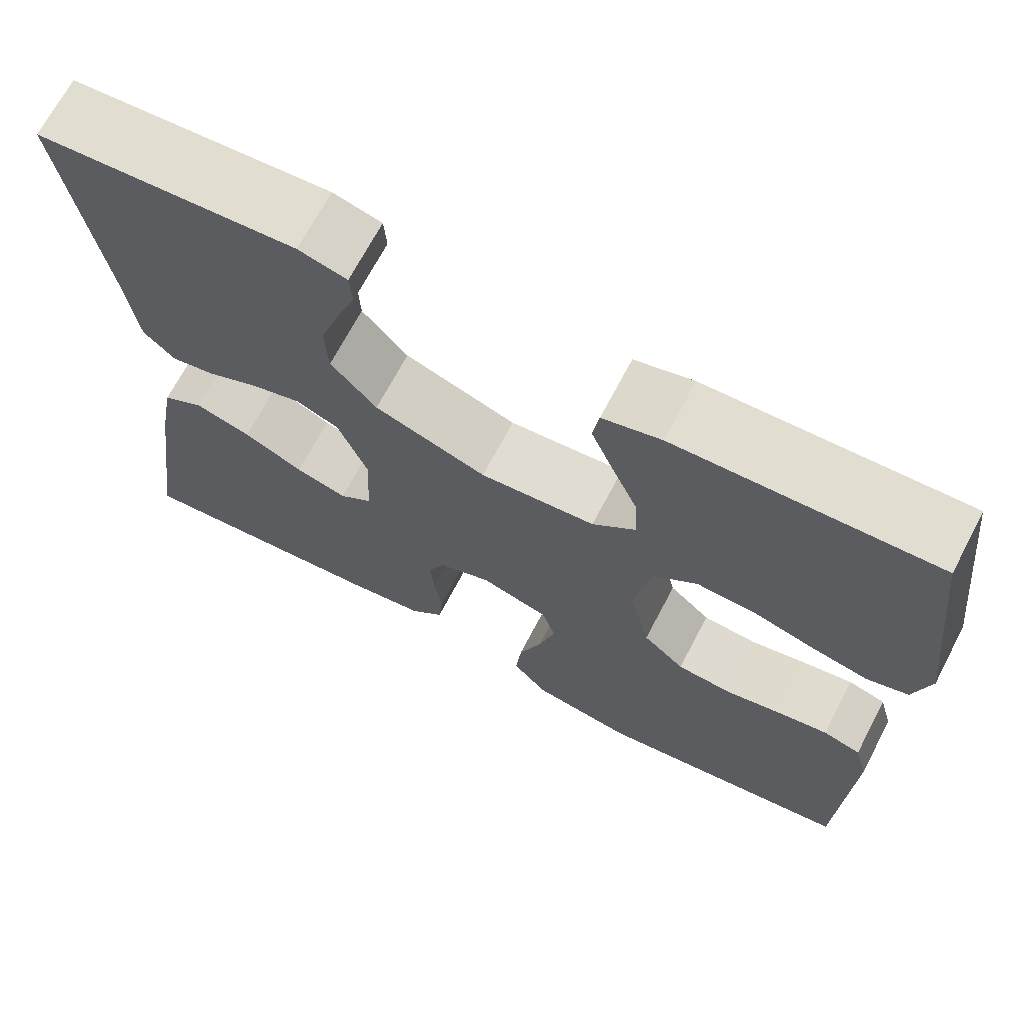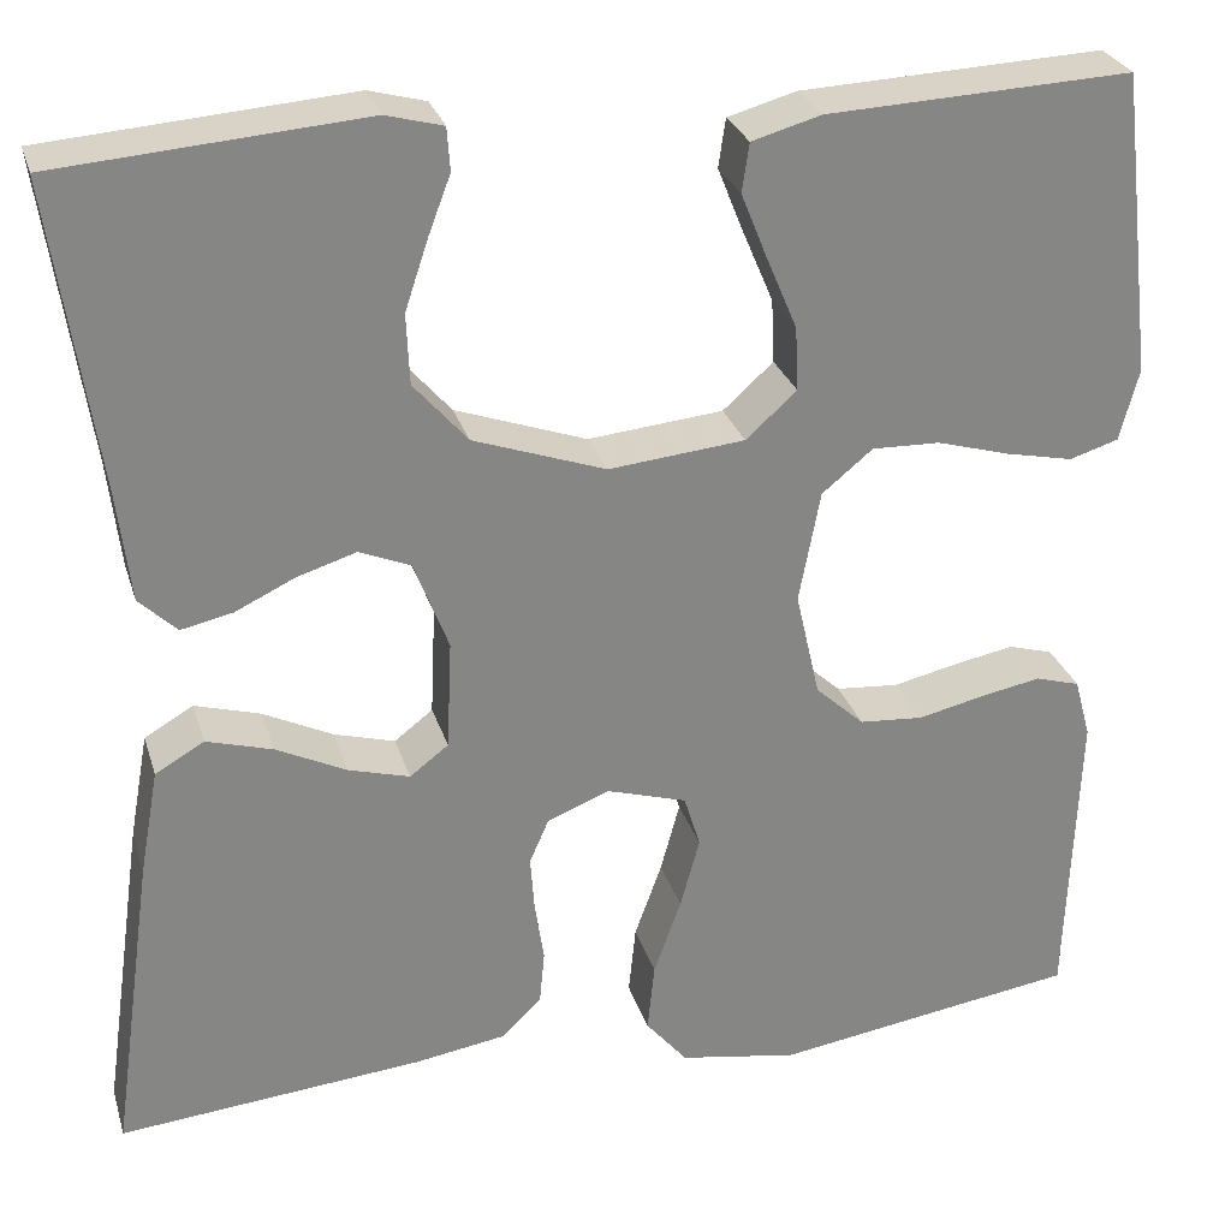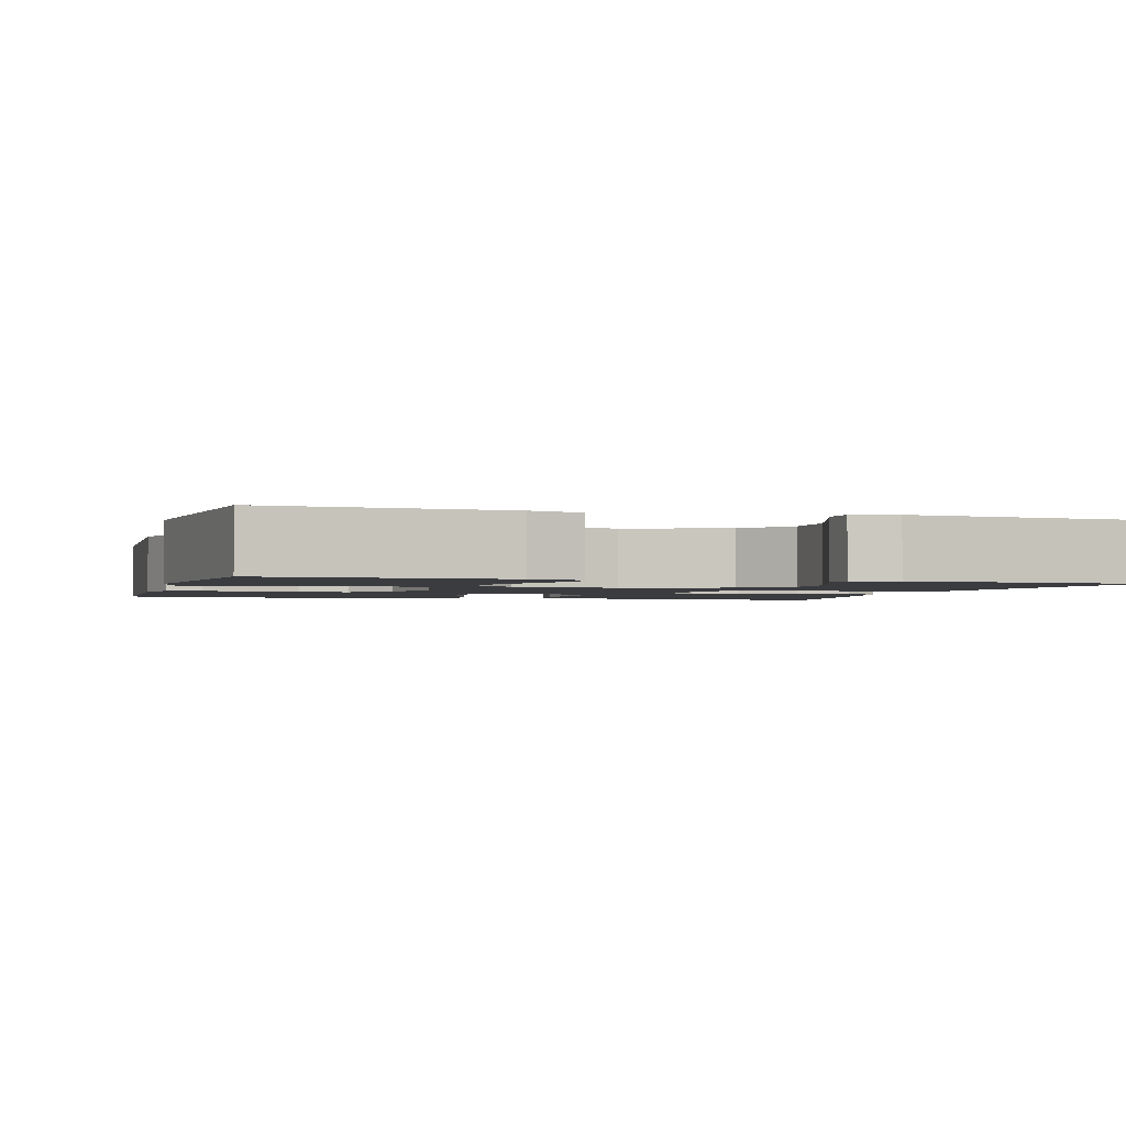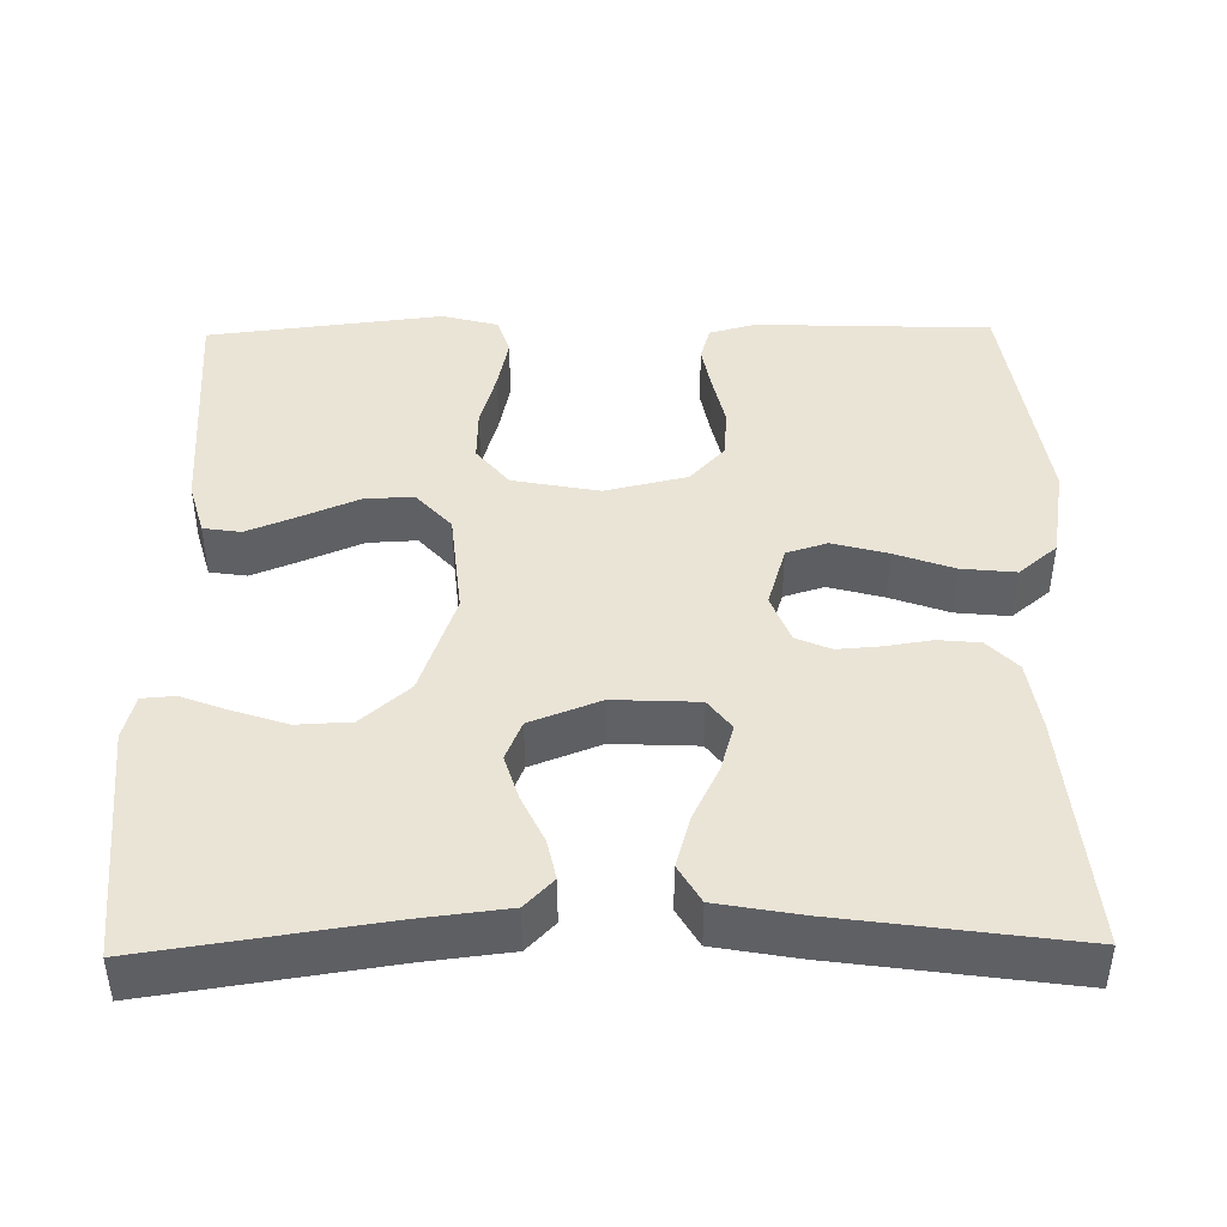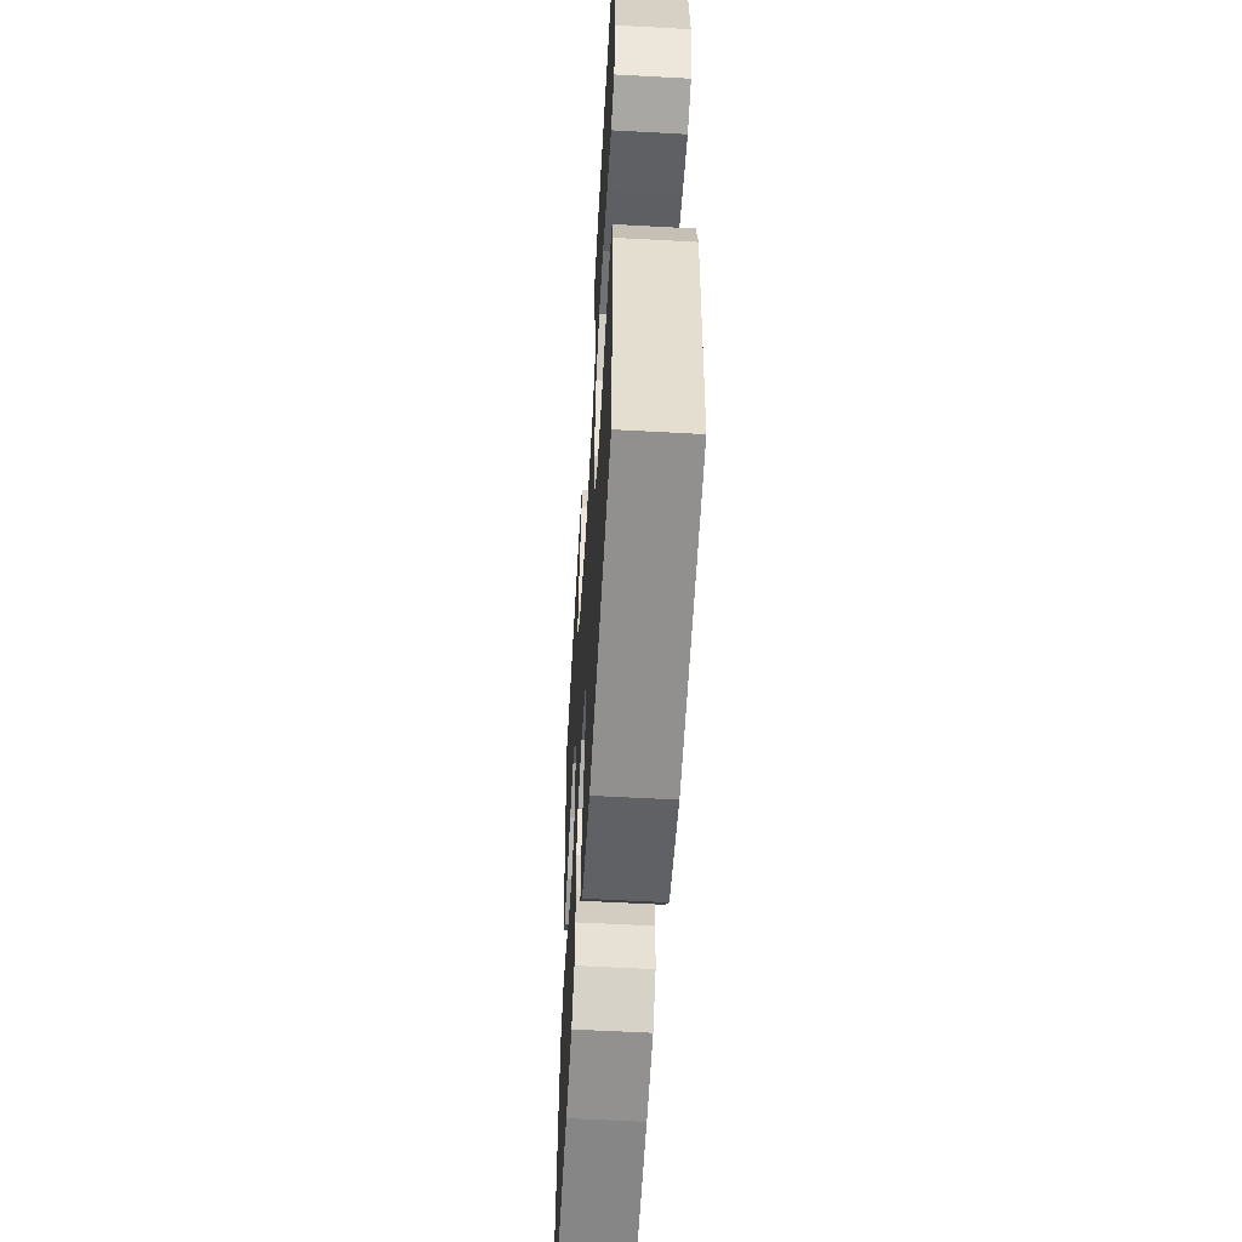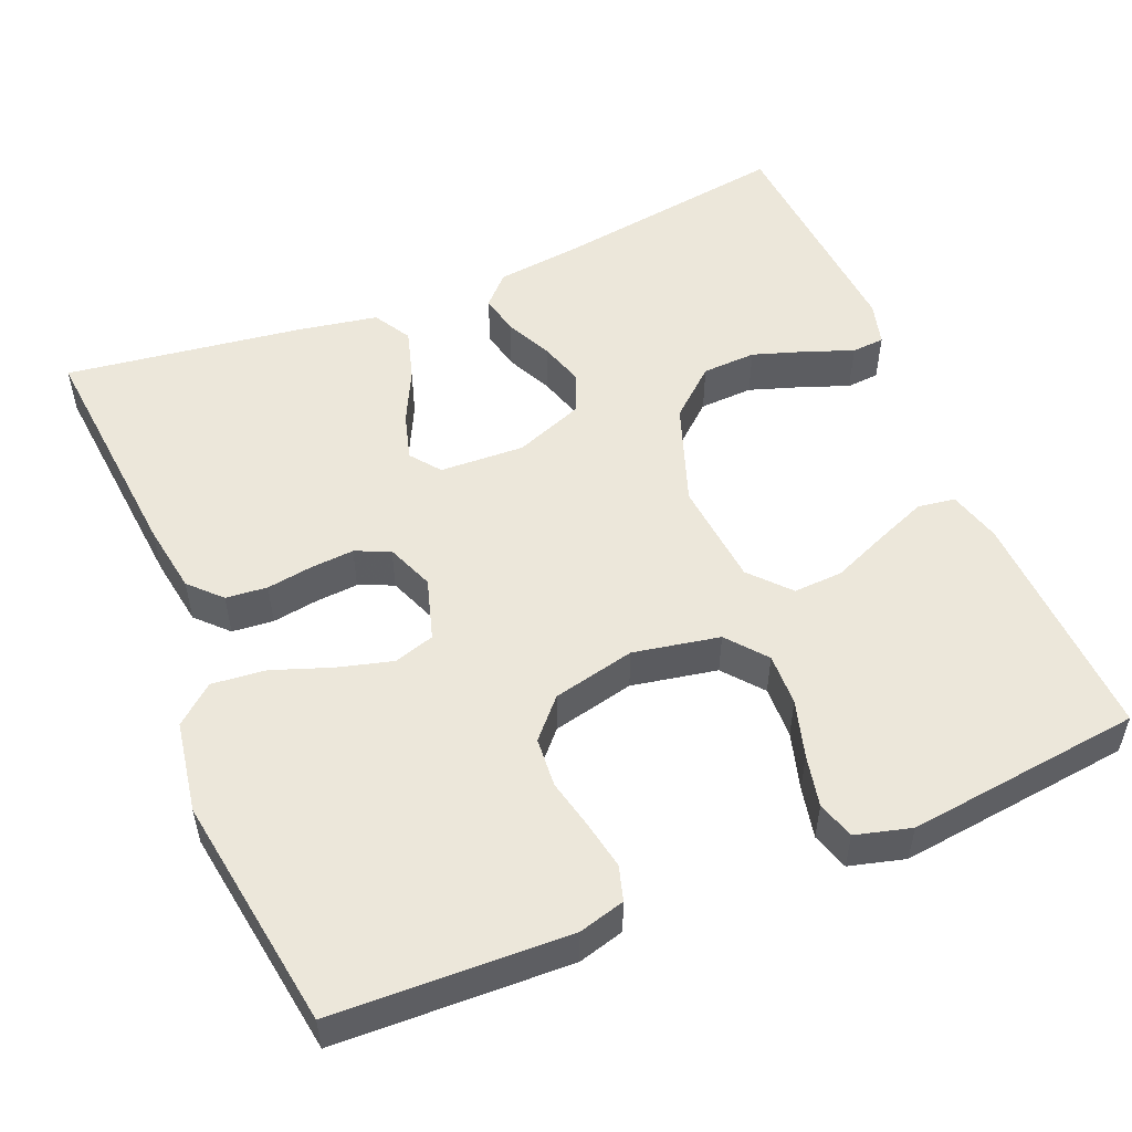
<metadata>
{"format":"obj","ext":"obj","renderer":"f3d","projection":"perspective","resolution":1024,"background":"white","views":[{"elev":69.2,"azim":-152.3,"up":"+Z"},{"elev":28.0,"azim":164.2,"up":"+Z"},{"elev":-2.0,"azim":-16.1,"up":"+Y"},{"elev":43.9,"azim":89.1,"up":"+Y"},{"elev":-57.1,"azim":-93.3,"up":"+Z"},{"elev":52.8,"azim":-112.6,"up":"+Y"}]}
</metadata>
<code>
v -0.5 0.07 0.5
v -0.2 0.07 0.487
v -0.132 0.07 0.468
v -0.125 0.07 0.42
v -0.151 0.07 0.355
v -0.181 0.07 0.284
v -0.184 0.07 0.221
v -0.134 0.07 0.176
v 0 0.07 0.163
v 0.13 0.07 0.209
v 0.183 0.07 0.27
v 0.186 0.07 0.339
v 0.163 0.07 0.408
v 0.141 0.07 0.466
v 0.144 0.07 0.508
v 0.2 0.07 0.523
v 0.5 0.07 0.5
v 0.456 0.07 0.2
v 0.443 0.07 0.089
v 0.406 0.07 0.053
v 0.355 0.07 0.064
v 0.296 0.07 0.092
v 0.238 0.07 0.11
v 0.188 0.07 0.089
v 0.154 0.07 0
v 0.159 0.07 -0.108
v 0.197 0.07 -0.137
v 0.257 0.07 -0.12
v 0.326 0.07 -0.086
v 0.391 0.07 -0.067
v 0.439 0.07 -0.095
v 0.458 0.07 -0.2
v 0.5 0.07 -0.5
v 0.2 0.07 -0.473
v 0.111 0.07 -0.459
v 0.072 0.07 -0.421
v 0.067 0.07 -0.368
v 0.076 0.07 -0.309
v 0.08 0.07 -0.254
v 0.061 0.07 -0.21
v 0 0.07 -0.186
v -0.079 0.07 -0.21
v -0.095 0.07 -0.262
v -0.076 0.07 -0.332
v -0.049 0.07 -0.407
v -0.042 0.07 -0.476
v -0.083 0.07 -0.525
v -0.2 0.07 -0.545
v -0.5 0.07 -0.5
v -0.511 0.07 -0.2
v -0.495 0.07 -0.141
v -0.451 0.07 -0.128
v -0.392 0.07 -0.139
v -0.326 0.07 -0.154
v -0.263 0.07 -0.149
v -0.215 0.07 -0.105
v -0.191 0.07 0
v -0.212 0.07 0.11
v -0.262 0.07 0.151
v -0.329 0.07 0.149
v -0.402 0.07 0.128
v -0.468 0.07 0.114
v -0.516 0.07 0.129
v -0.535 0.07 0.2
v -0.5 0 0.5
v -0.2 0 0.487
v -0.132 0 0.468
v -0.125 0 0.42
v -0.151 0 0.355
v -0.181 0 0.284
v -0.184 0 0.221
v -0.134 0 0.176
v 0 0 0.163
v 0.13 0 0.209
v 0.183 0 0.27
v 0.186 0 0.339
v 0.163 0 0.408
v 0.141 0 0.466
v 0.144 0 0.508
v 0.2 0 0.523
v 0.5 0 0.5
v 0.456 0 0.2
v 0.443 0 0.089
v 0.406 0 0.053
v 0.355 0 0.064
v 0.296 0 0.092
v 0.238 0 0.11
v 0.188 0 0.089
v 0.154 0 0
v 0.159 0 -0.108
v 0.197 0 -0.137
v 0.257 0 -0.12
v 0.326 0 -0.086
v 0.391 0 -0.067
v 0.439 0 -0.095
v 0.458 0 -0.2
v 0.5 0 -0.5
v 0.2 0 -0.473
v 0.111 0 -0.459
v 0.072 0 -0.421
v 0.067 0 -0.368
v 0.076 0 -0.309
v 0.08 0 -0.254
v 0.061 0 -0.21
v 0 0 -0.186
v -0.079 0 -0.21
v -0.095 0 -0.262
v -0.076 0 -0.332
v -0.049 0 -0.407
v -0.042 0 -0.476
v -0.083 0 -0.525
v -0.2 0 -0.545
v -0.5 0 -0.5
v -0.511 0 -0.2
v -0.495 0 -0.141
v -0.451 0 -0.128
v -0.392 0 -0.139
v -0.326 0 -0.154
v -0.263 0 -0.149
v -0.215 0 -0.105
v -0.191 0 0
v -0.212 0 0.11
v -0.262 0 0.151
v -0.329 0 0.149
v -0.402 0 0.128
v -0.468 0 0.114
v -0.516 0 0.129
v -0.535 0 0.2
f 4 5 6
f 3 4 6
f 2 3 6
f 1 2 6
f 64 1 6
f 63 64 6
f 62 63 6
f 61 62 6
f 60 61 6
f 59 60 6 7
f 58 59 7 8
f 57 58 8 9
f 56 57 9 10
f 55 56 10
f 52 53 54
f 51 52 54
f 50 51 54
f 49 50 54
f 48 49 54
f 47 48 54
f 46 47 54
f 45 46 54
f 44 45 54
f 43 44 54 55
f 42 43 55
f 41 42 55 10
f 36 37 38
f 35 36 38
f 34 35 38
f 33 34 38
f 32 33 38
f 31 32 38
f 30 31 38
f 29 30 38
f 28 29 38
f 27 28 38 39
f 26 27 39 40
f 20 21 22
f 19 20 22
f 18 19 22
f 17 18 22
f 16 17 22
f 15 16 22
f 14 15 22
f 13 14 22
f 12 13 22
f 11 12 22 23
f 10 11 23 24
f 40 41 10
f 26 40 10
f 25 26 10
f 10 24 25
f 70 69 68
f 70 68 67
f 70 67 66
f 70 66 65
f 70 65 128
f 70 128 127
f 70 127 126
f 70 126 125
f 70 125 124
f 71 70 124 123
f 72 71 123 122
f 73 72 122 121
f 74 73 121 120
f 74 120 119
f 118 117 116
f 118 116 115
f 118 115 114
f 118 114 113
f 118 113 112
f 118 112 111
f 118 111 110
f 118 110 109
f 118 109 108
f 119 118 108 107
f 119 107 106
f 74 119 106 105
f 102 101 100
f 102 100 99
f 102 99 98
f 102 98 97
f 102 97 96
f 102 96 95
f 102 95 94
f 102 94 93
f 102 93 92
f 103 102 92 91
f 104 103 91 90
f 86 85 84
f 86 84 83
f 86 83 82
f 86 82 81
f 86 81 80
f 86 80 79
f 86 79 78
f 86 78 77
f 86 77 76
f 87 86 76 75
f 88 87 75 74
f 74 105 104
f 74 104 90
f 74 90 89
f 89 88 74
f 1 65 66 2
f 2 66 67 3
f 3 67 68 4
f 4 68 69 5
f 5 69 70 6
f 6 70 71 7
f 7 71 72 8
f 8 72 73 9
f 9 73 74 10
f 10 74 75 11
f 11 75 76 12
f 12 76 77 13
f 13 77 78 14
f 14 78 79 15
f 15 79 80 16
f 16 80 81 17
f 17 81 82 18
f 18 82 83 19
f 19 83 84 20
f 20 84 85 21
f 21 85 86 22
f 22 86 87 23
f 23 87 88 24
f 24 88 89 25
f 25 89 90 26
f 26 90 91 27
f 27 91 92 28
f 28 92 93 29
f 29 93 94 30
f 30 94 95 31
f 31 95 96 32
f 32 96 97 33
f 33 97 98 34
f 34 98 99 35
f 35 99 100 36
f 36 100 101 37
f 37 101 102 38
f 38 102 103 39
f 39 103 104 40
f 40 104 105 41
f 41 105 106 42
f 42 106 107 43
f 43 107 108 44
f 44 108 109 45
f 45 109 110 46
f 46 110 111 47
f 47 111 112 48
f 48 112 113 49
f 49 113 114 50
f 50 114 115 51
f 51 115 116 52
f 52 116 117 53
f 53 117 118 54
f 54 118 119 55
f 55 119 120 56
f 56 120 121 57
f 57 121 122 58
f 58 122 123 59
f 59 123 124 60
f 60 124 125 61
f 61 125 126 62
f 62 126 127 63
f 63 127 128 64
f 64 128 65 1

</code>
